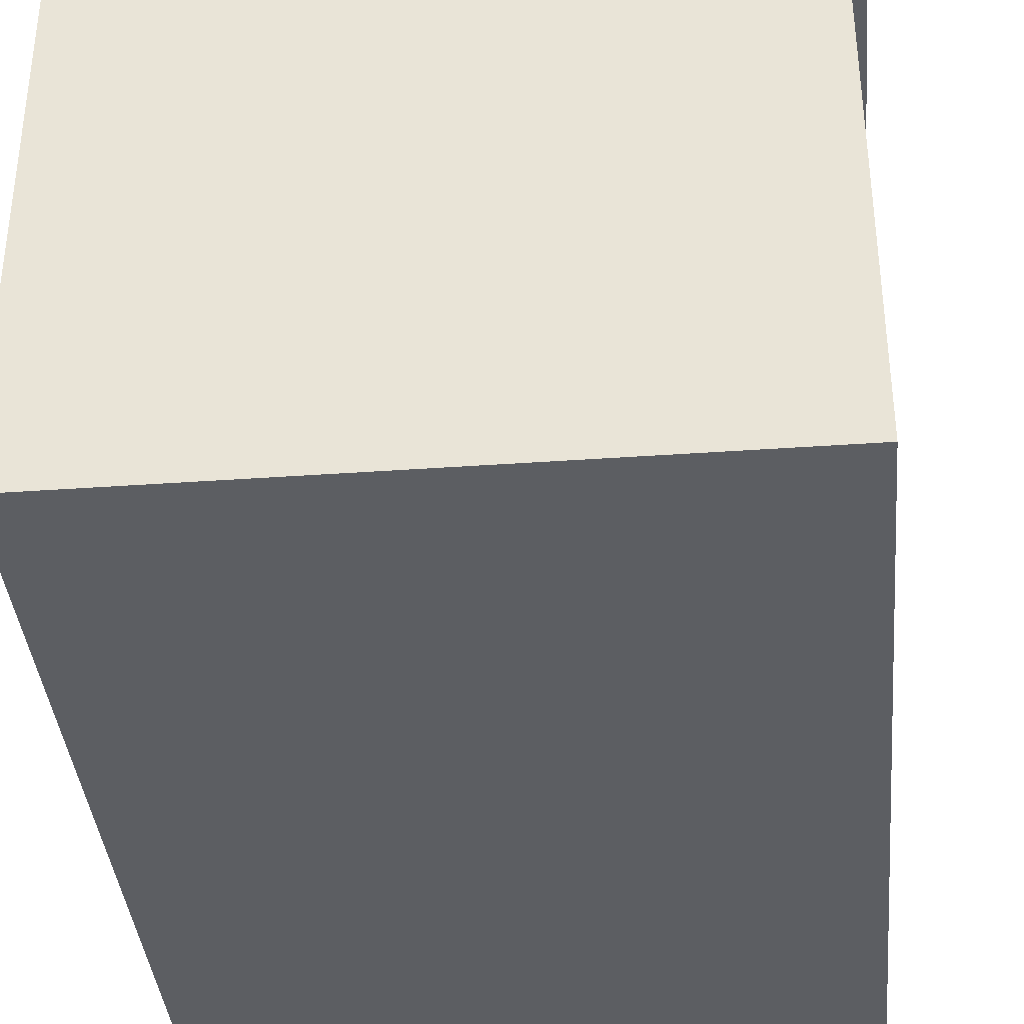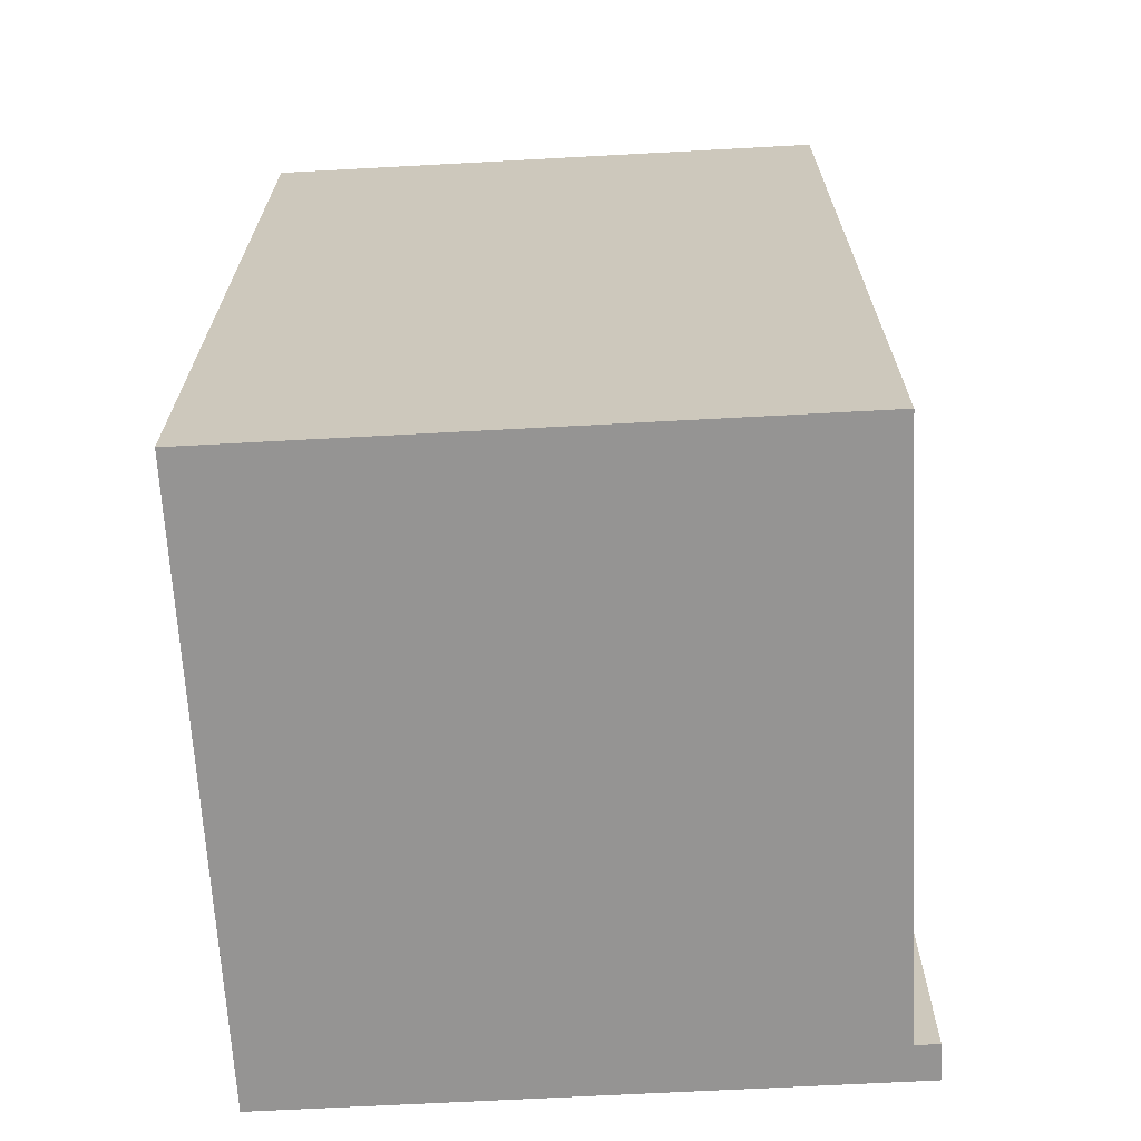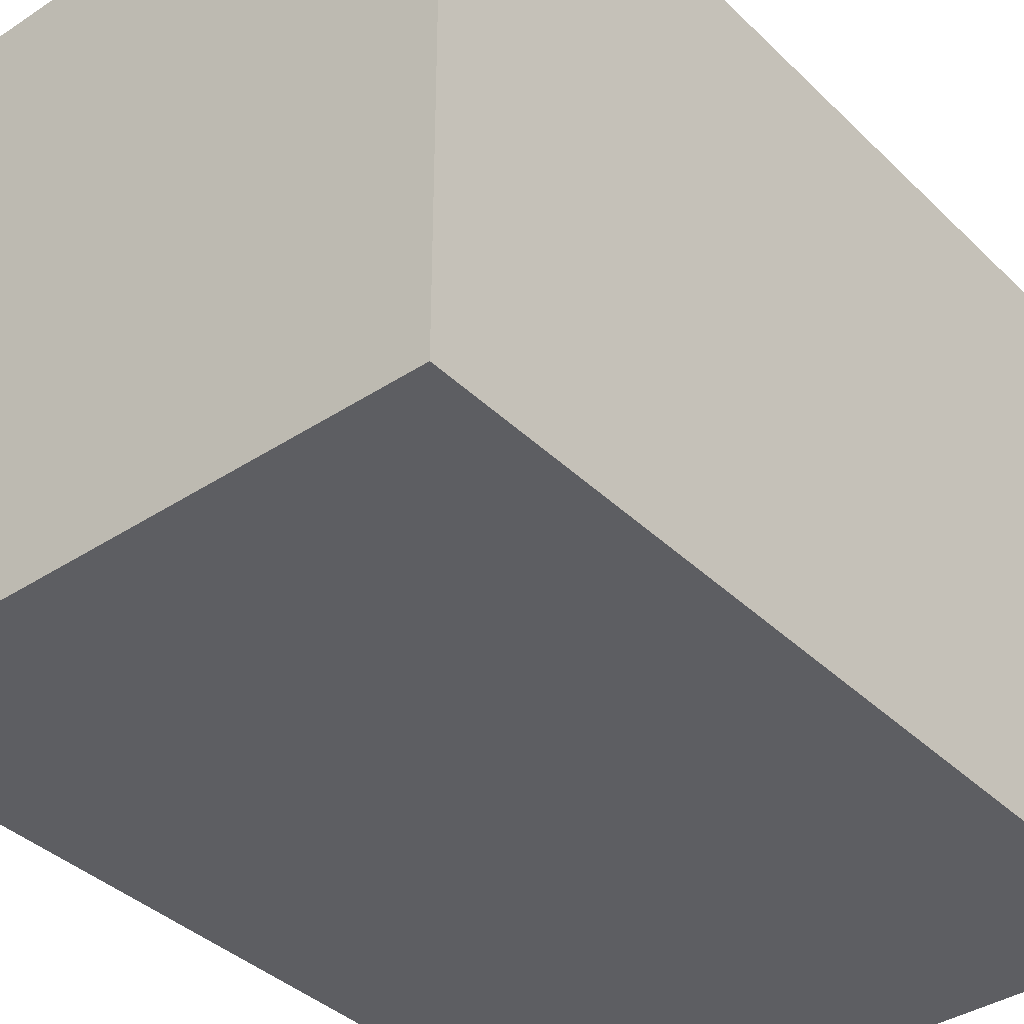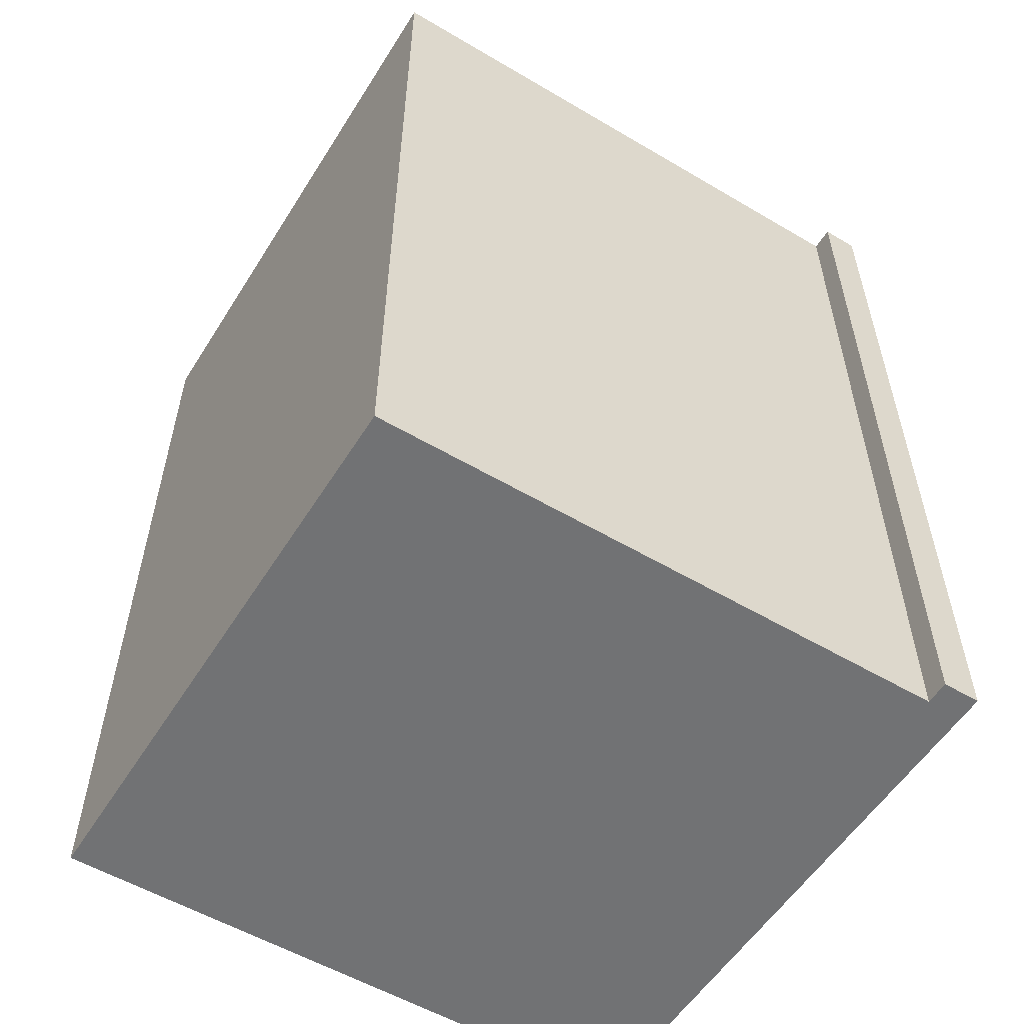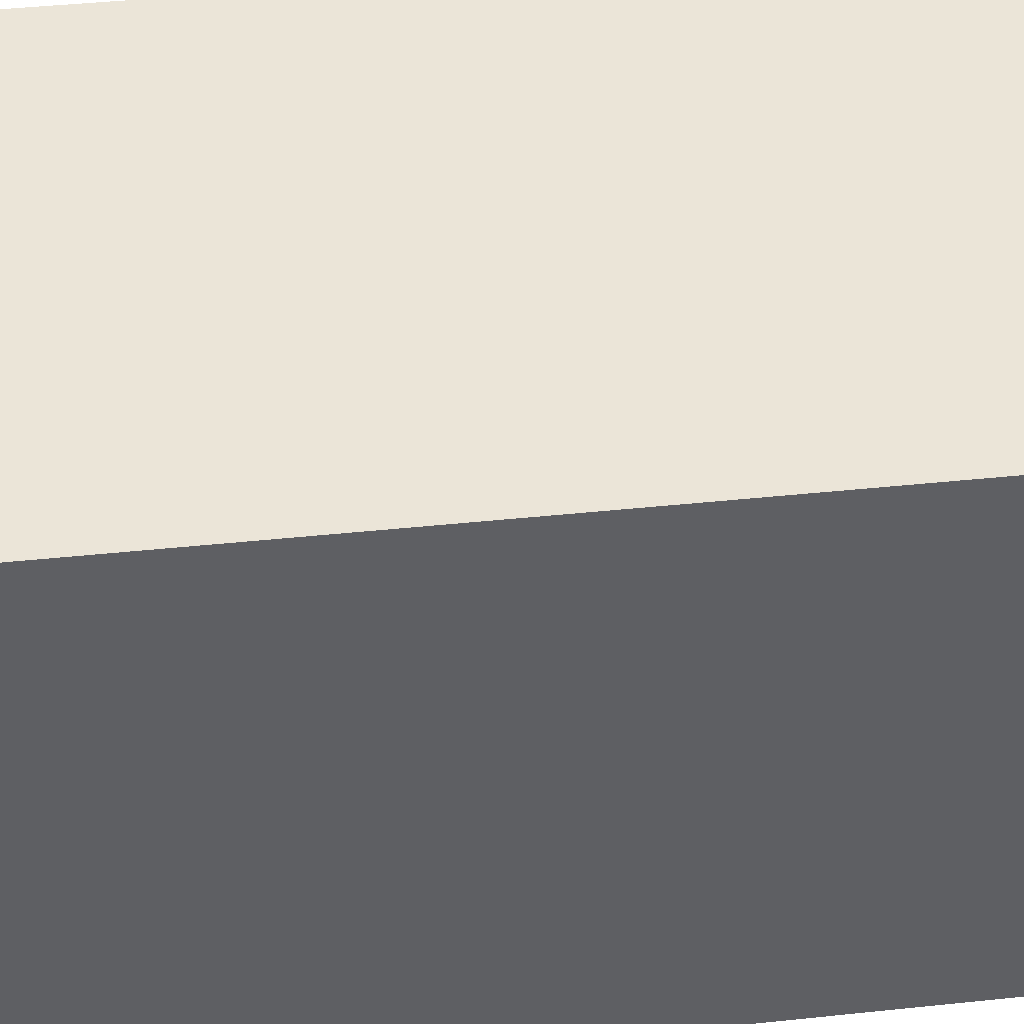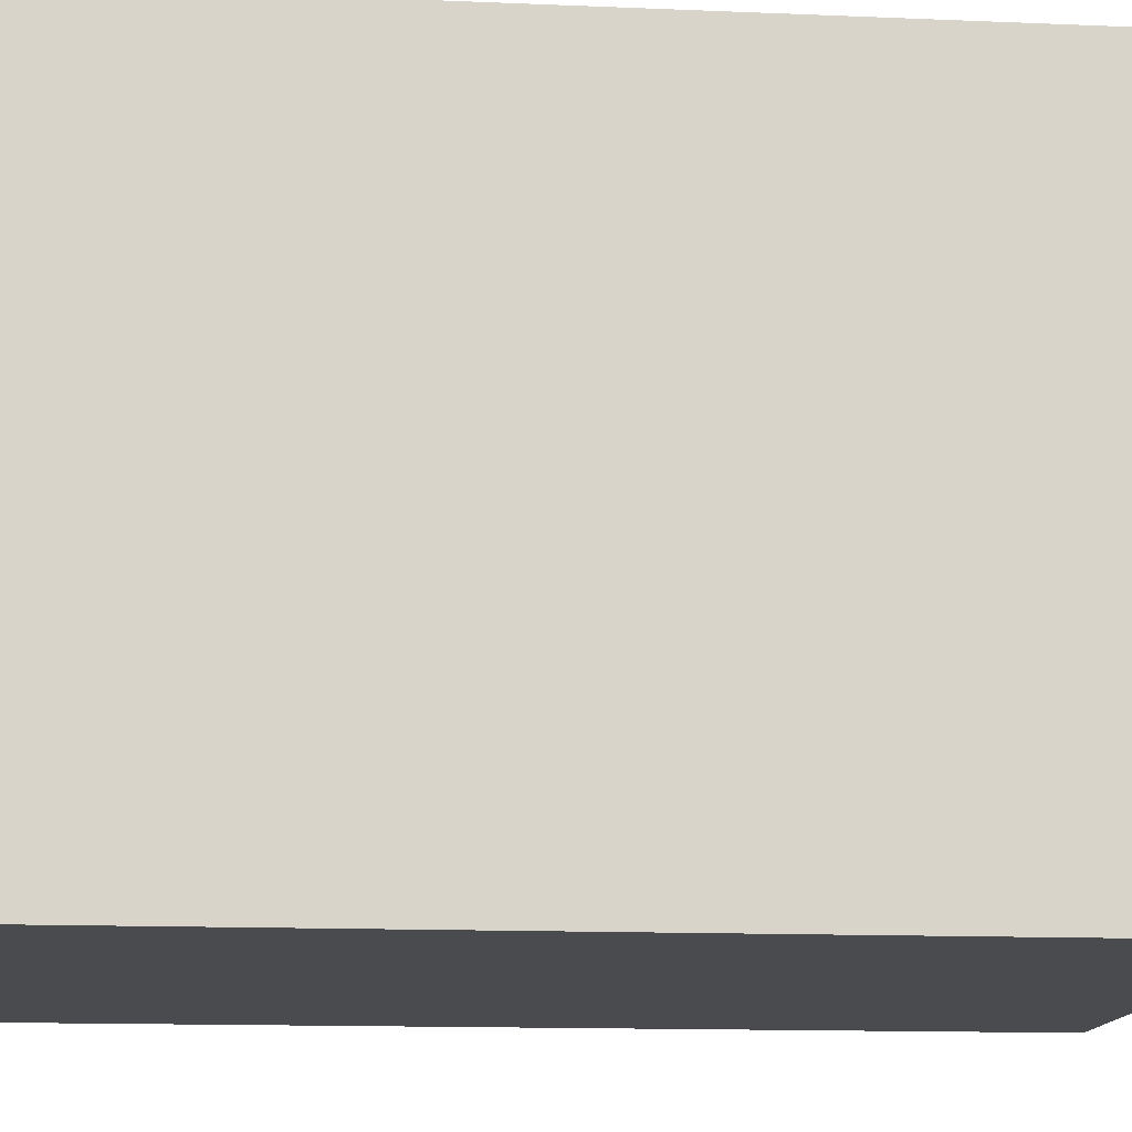
<metadata>
{"format":"obj","ext":"obj","renderer":"f3d","projection":"perspective","resolution":1024,"background":"white","views":[{"elev":-37.8,"azim":5.2,"up":"+Y"},{"elev":-67.1,"azim":3.1,"up":"+Z"},{"elev":-38.3,"azim":-140.3,"up":"+Y"},{"elev":-55.6,"azim":58.2,"up":"+Z"},{"elev":45.7,"azim":-96.8,"up":"+Y"},{"elev":-13.8,"azim":-95.4,"up":"+Y"}]}
</metadata>
<code>
o Cube.001
v -0.1638 2.209 0.7718
v -0.09146 2.209 0.7718
v -0.09146 1.718 0.7676
v -0.09146 1.695 0.8431
v -0.1638 1.597 0.7718
v -0.09146 1.597 0.7718
v -0.1638 1.718 0.7676
v -0.1638 1.695 0.8431
v -0.1638 2.148 0.7008
v -0.09146 2.148 0.7008
v -0.09146 2.072 0.7625
v -0.09146 2.113 0.8431
v -0.09146 1.642 0.7059
v -0.1638 2.072 0.7625
v -0.1638 1.642 0.7059
v -0.1638 2.113 0.8431
v -0.09146 2.258 0.6177
v -0.1638 2.258 0.6177
v -0.1638 2.175 0.6177
v -0.09146 1.618 0.6177
v -0.09146 1.549 0.6177
v -0.1638 1.549 0.6177
v -0.09146 2.175 0.6177
v -0.1638 1.618 0.6177
f 4 3 11 12
f 9 10 11 14
f 21 20 13 6
f 1 16 12 2
f 14 11 3 7
f 2 10 23 17
f 1 2 17 18
f 10 9 19 23
f 18 19 9 1
f 5 22 21 6
f 22 5 15 24
f 7 3 13 15
f 6 13 3 4
f 16 8 4 12
f 12 11 10 2
f 15 13 20 24
f 8 5 6 4
f 14 16 1 9
f 7 15 5 8
f 8 16 14 7
o Cube.000
v 0.2057 2.209 0.7975
v 0.278 2.209 0.7975
v 0.278 1.718 0.7932
v 0.278 1.695 0.8688
v 0.2057 1.597 0.7975
v 0.278 1.597 0.7975
v 0.2057 1.718 0.7932
v 0.2057 1.695 0.8688
v 0.2057 2.148 0.7265
v 0.278 2.148 0.7265
v 0.278 2.072 0.7881
v 0.278 2.113 0.8688
v 0.278 1.642 0.7316
v 0.2057 2.072 0.7881
v 0.2057 1.642 0.7316
v 0.2057 2.113 0.8688
v 0.278 2.258 0.6434
v 0.2057 2.258 0.6434
v 0.2057 2.175 0.6434
v 0.278 1.618 0.6434
v 0.278 1.549 0.6434
v 0.2057 1.549 0.6434
v 0.278 2.175 0.6434
v 0.2057 1.618 0.6434
f 28 27 35 36
f 33 34 35 38
f 45 44 37 30
f 25 40 36 26
f 38 35 27 31
f 26 34 47 41
f 25 26 41 42
f 34 33 43 47
f 42 43 33 25
f 29 46 45 30
f 46 29 39 48
f 31 27 37 39
f 30 37 27 28
f 40 32 28 36
f 36 35 34 26
f 39 37 44 48
f 32 29 30 28
f 38 40 25 33
f 31 39 29 32
f 32 40 38 31
o Cube.007_Cube.006
v -1.982 0.006494 -2
v 0.6517 0.006494 -2
v 0.6517 0.006494 2
v -1.982 0.006494 2
v -1.982 2.777 -2
v 0.6518 2.777 -2
v 0.6517 2.777 2
v -1.982 2.777 2
v -1.982 2.61 -2
v 0.6518 2.61 -2
v 0.6517 2.61 2
v -1.982 2.61 2
v 0.7596 2.61 -2
v 0.7596 2.777 -2
v 0.7596 2.61 2
v 0.7596 2.777 2
f 49 50 51 52
f 53 56 55 54
f 57 53 54 58
f 54 55 64 62
f 59 55 56 60
f 57 49 52 60
f 53 57 60 56
f 51 59 60 52
f 50 58 59 51
f 49 57 58 50
f 61 62 64 63
f 55 59 63 64
f 58 54 62 61
f 59 58 61 63

</code>
